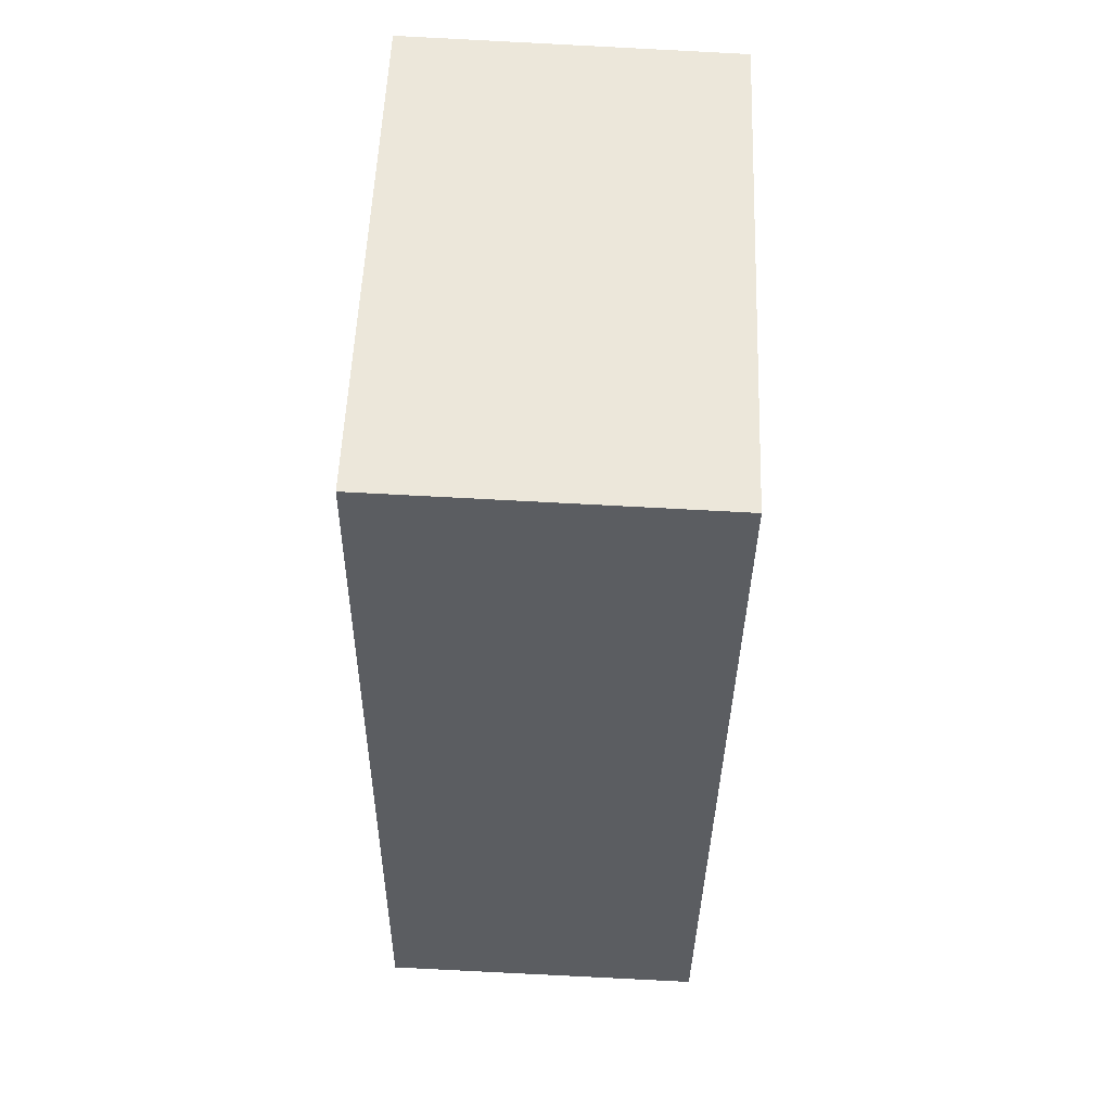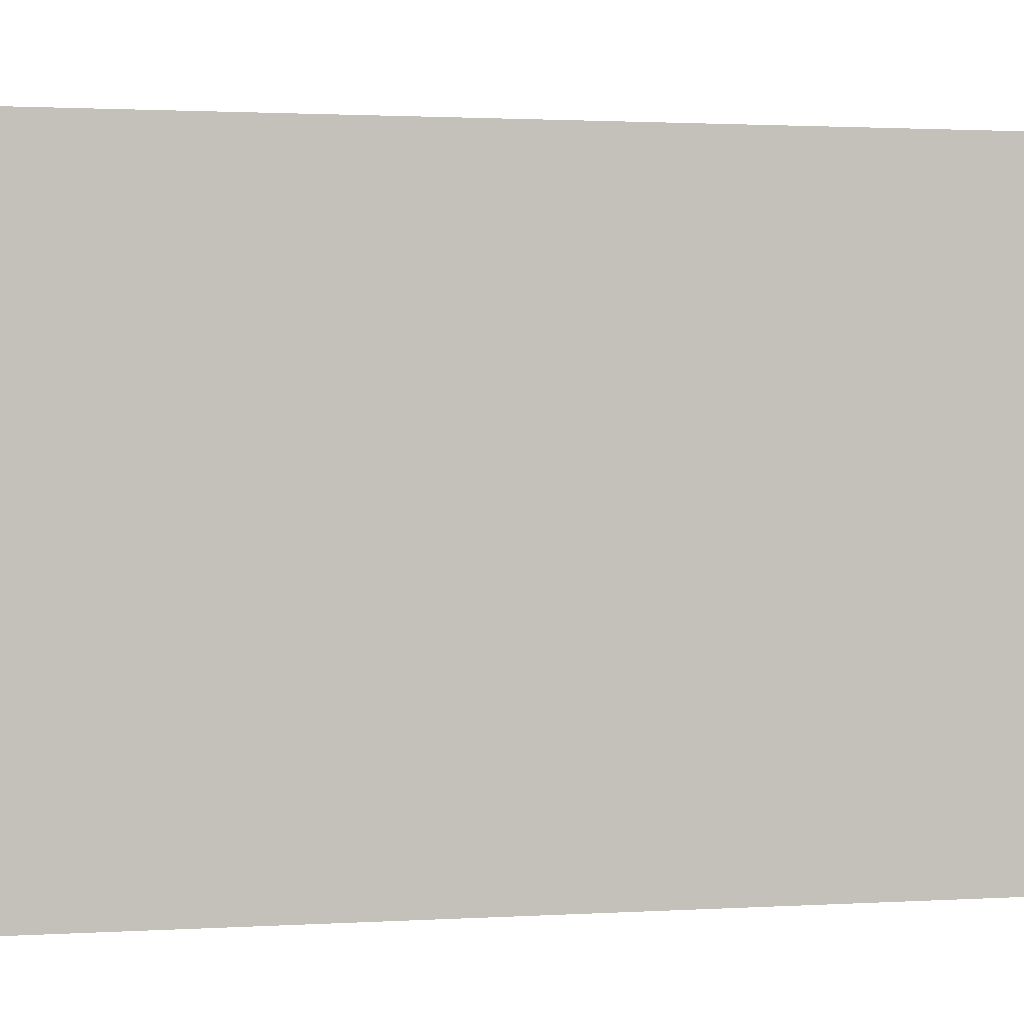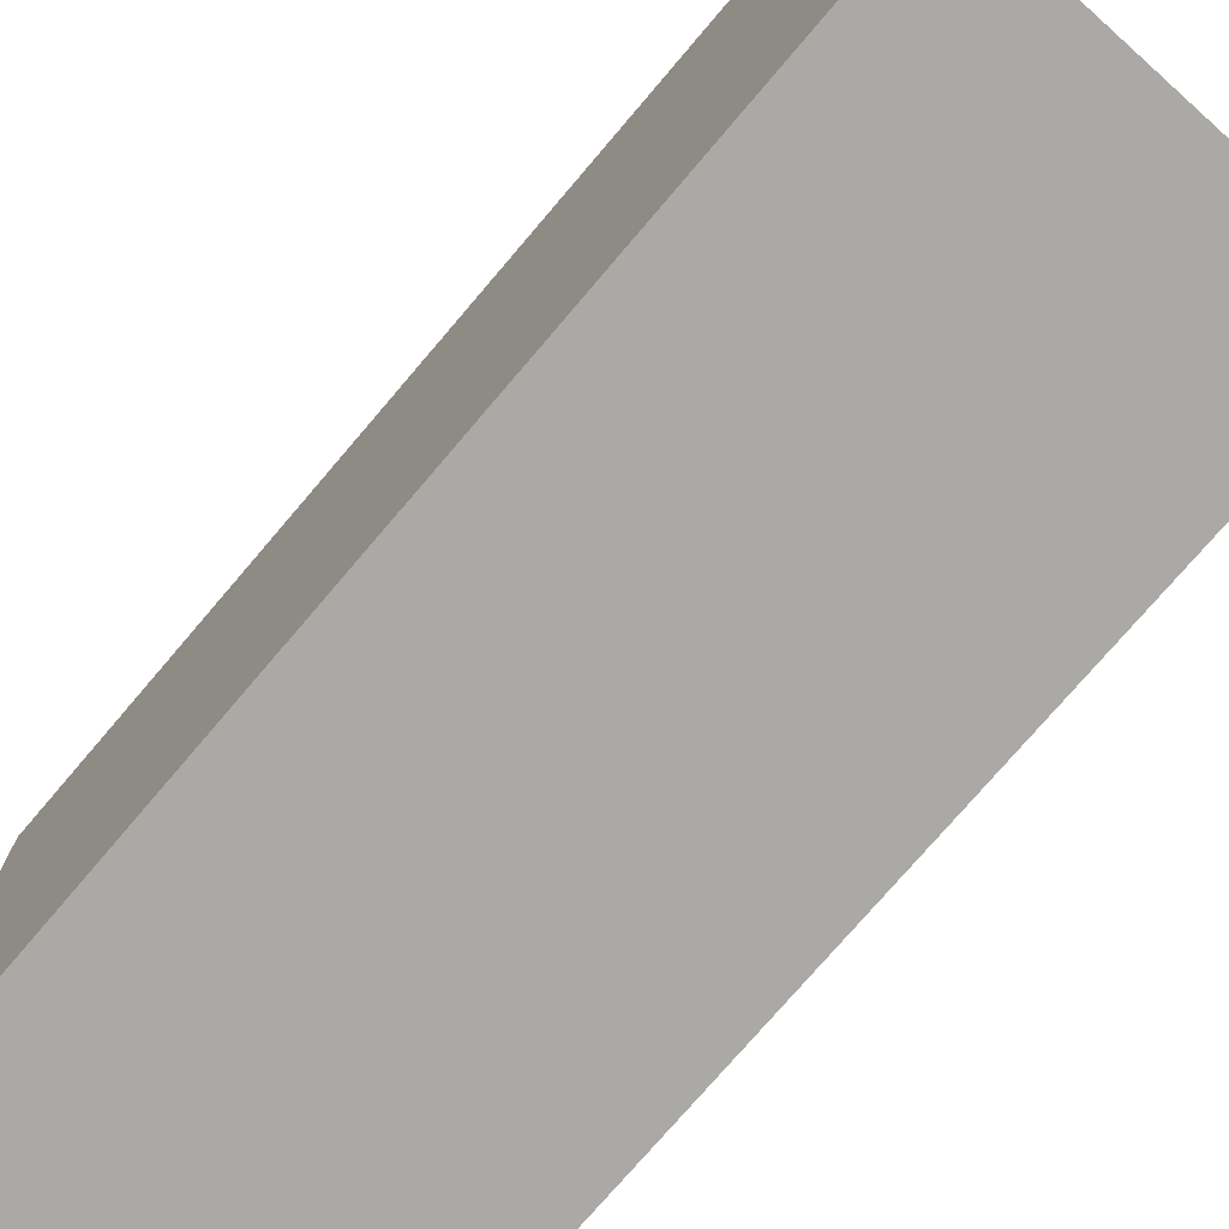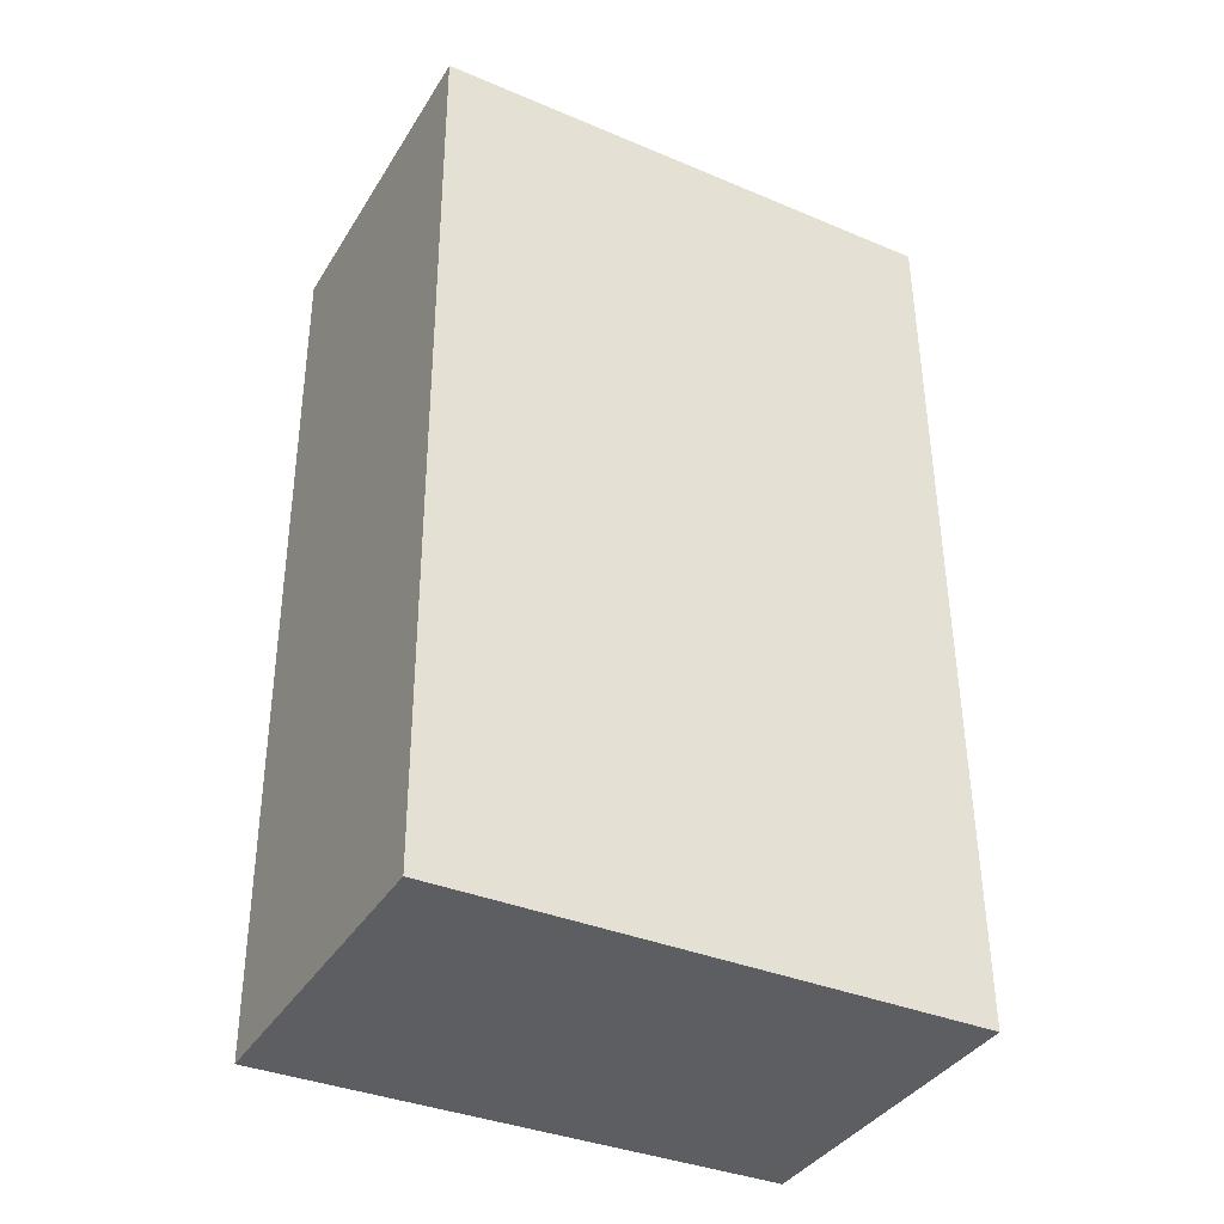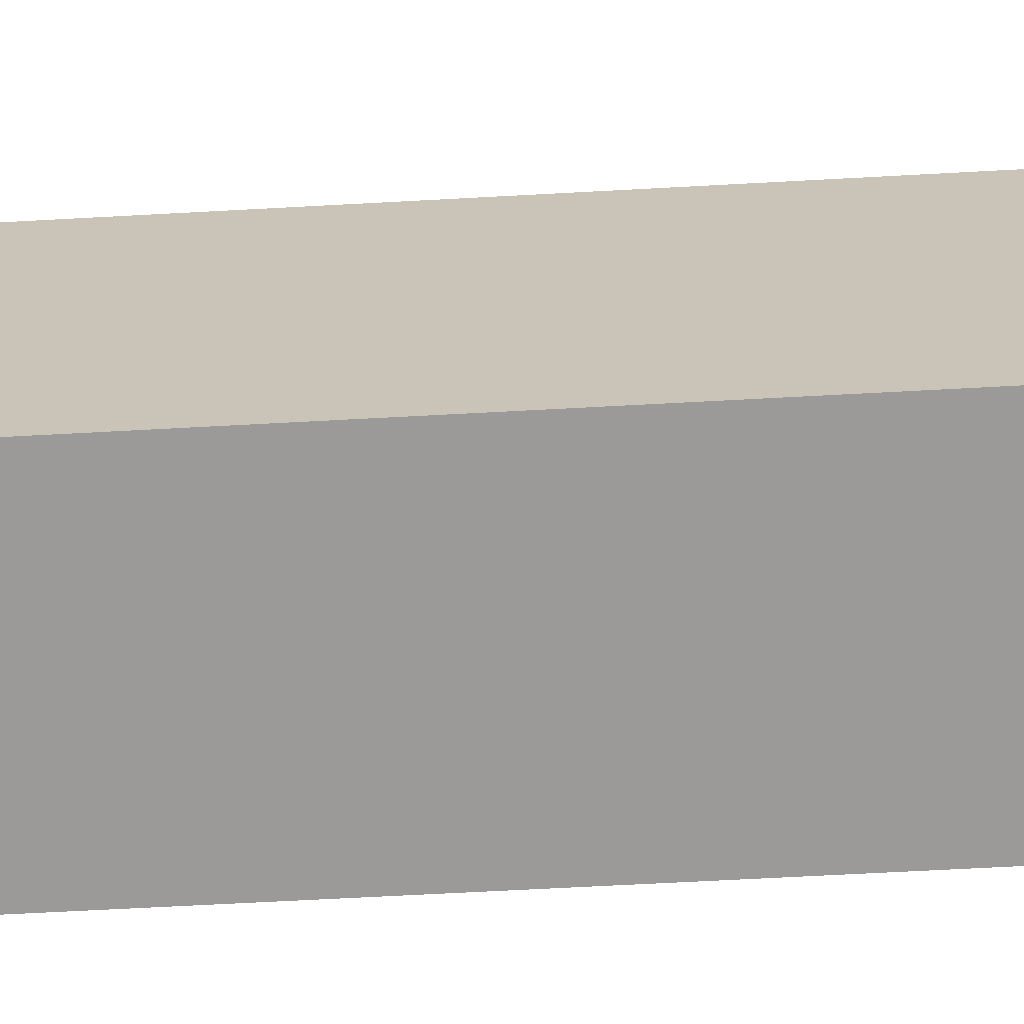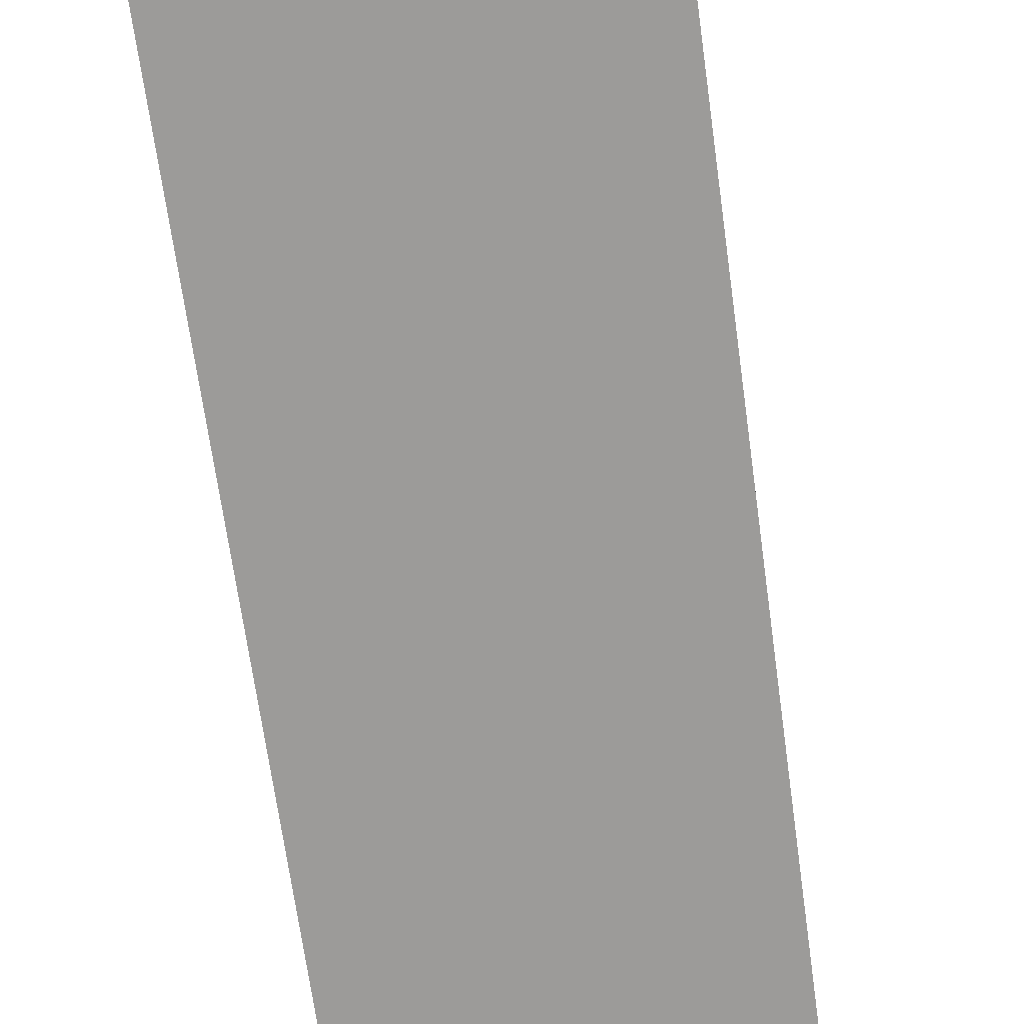
<metadata>
{"format":"obj","ext":"obj","renderer":"f3d","projection":"perspective","resolution":1024,"background":"white","views":[{"elev":54.6,"azim":2.2,"up":"+Z"},{"elev":1.6,"azim":-102.4,"up":"+Y"},{"elev":-75.4,"azim":140.2,"up":"+Y"},{"elev":-36.2,"azim":-118.7,"up":"+Z"},{"elev":-69.4,"azim":-86.3,"up":"+Y"},{"elev":-69.9,"azim":-171.4,"up":"+Y"}]}
</metadata>
<code>
v  10.72 16.63 27.53
v  0.0003546 16.63 -0.0005268
v  0.3136 16.63 27.88
v  10.41 16.63 -0.348
v  0 0 0
v  10.72 -1.686e-15 27.53
v  0.3133 -1.707e-15 27.88
v  10.41 2.128e-17 -0.3475
g defaultobject
f 1 2 3
f 2 1 4
f 5 6 7
f 6 5 8
f 3 5 7
f 5 3 2
f 2 8 5
f 8 2 4
f 8 1 6
f 1 8 4
f 6 3 7
f 3 6 1

</code>
